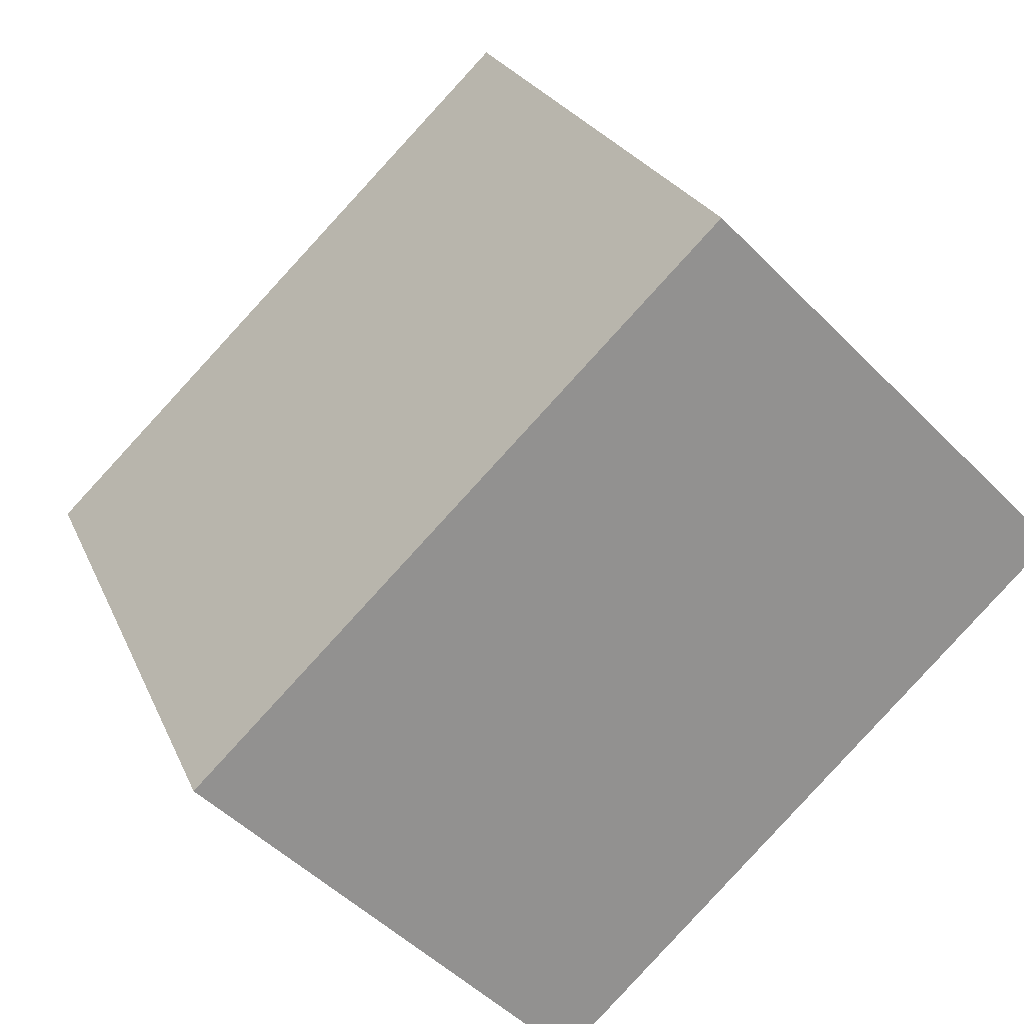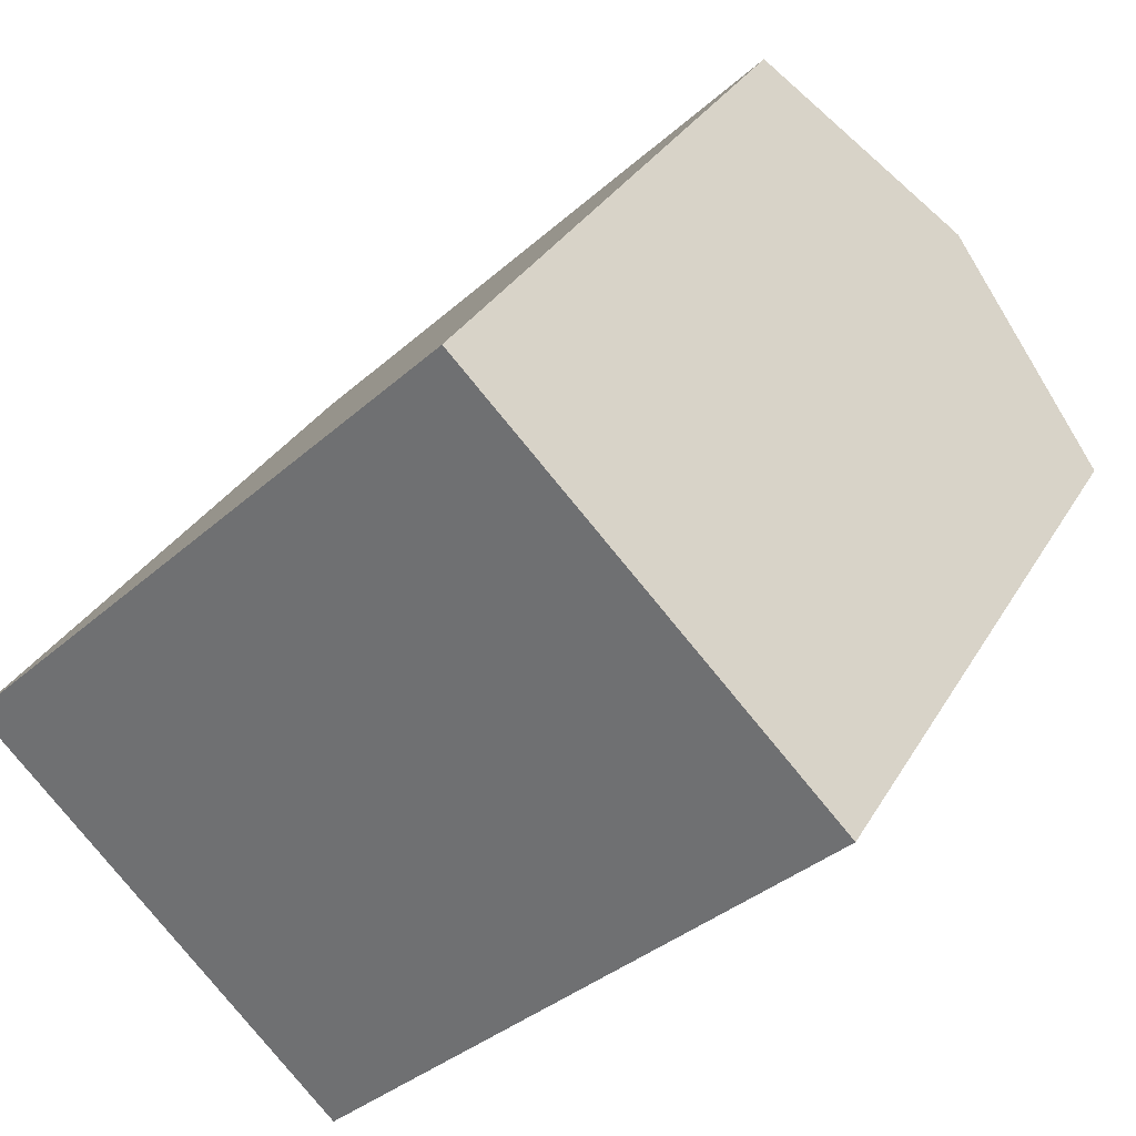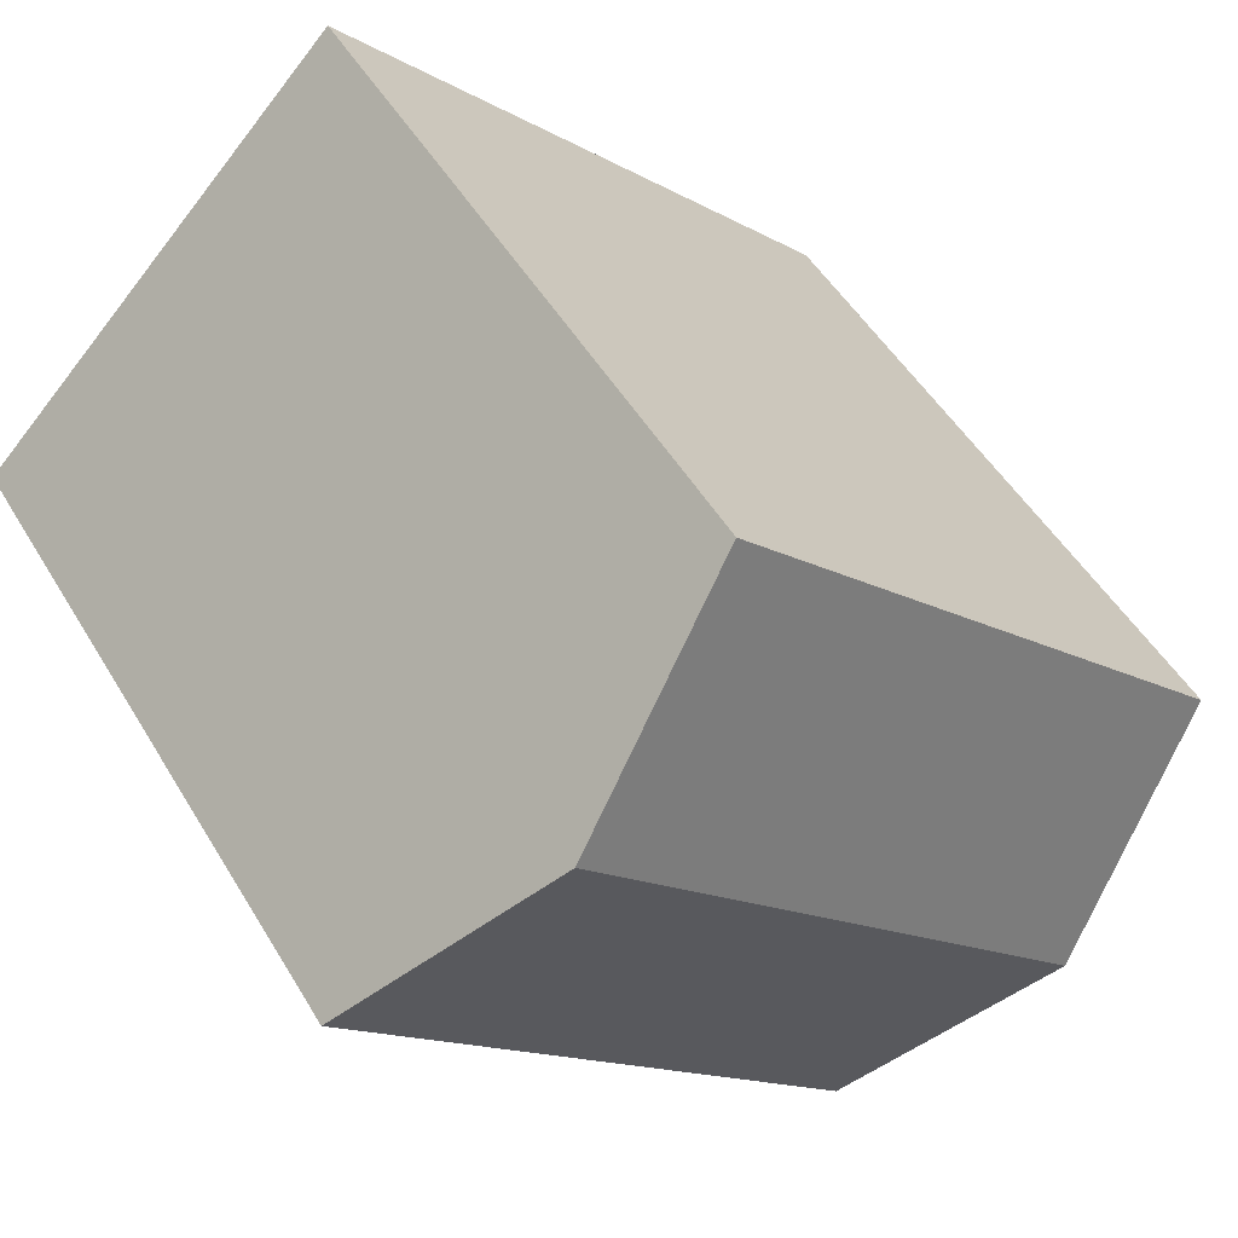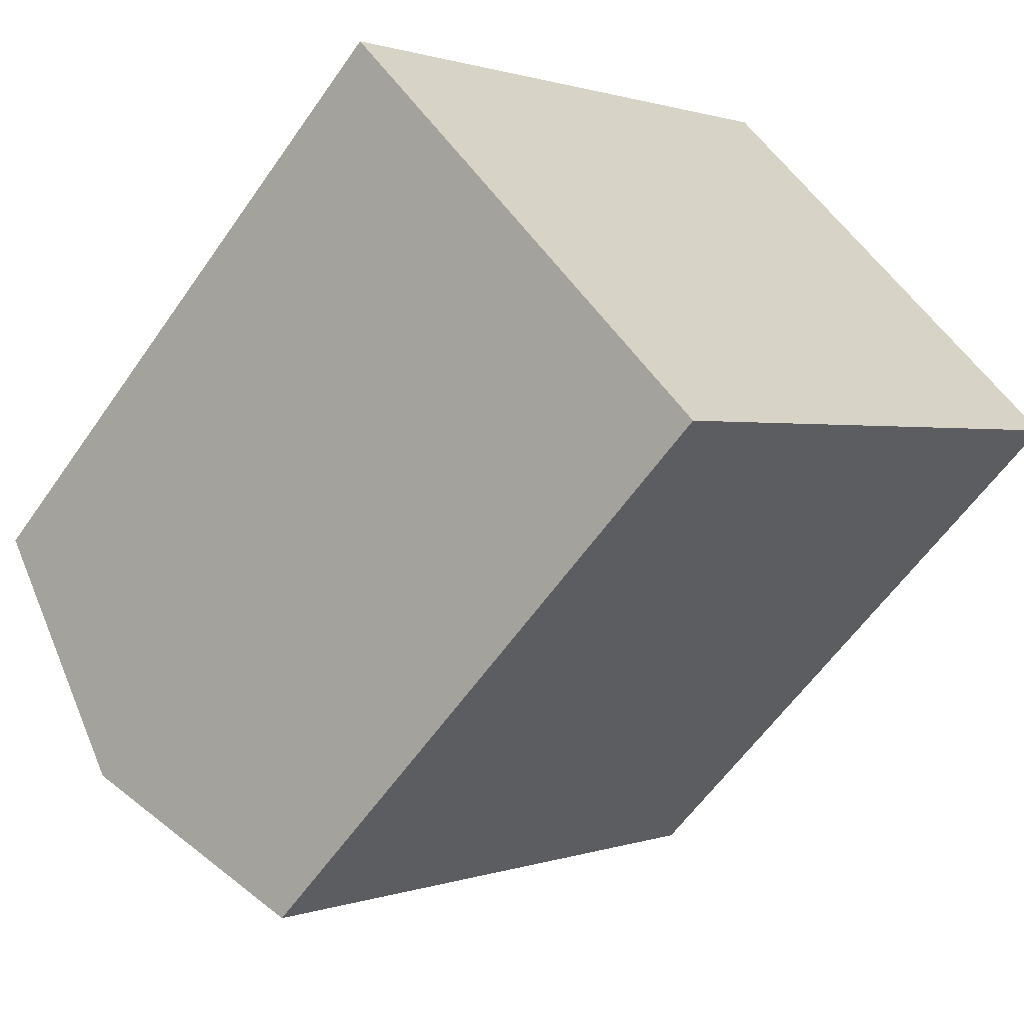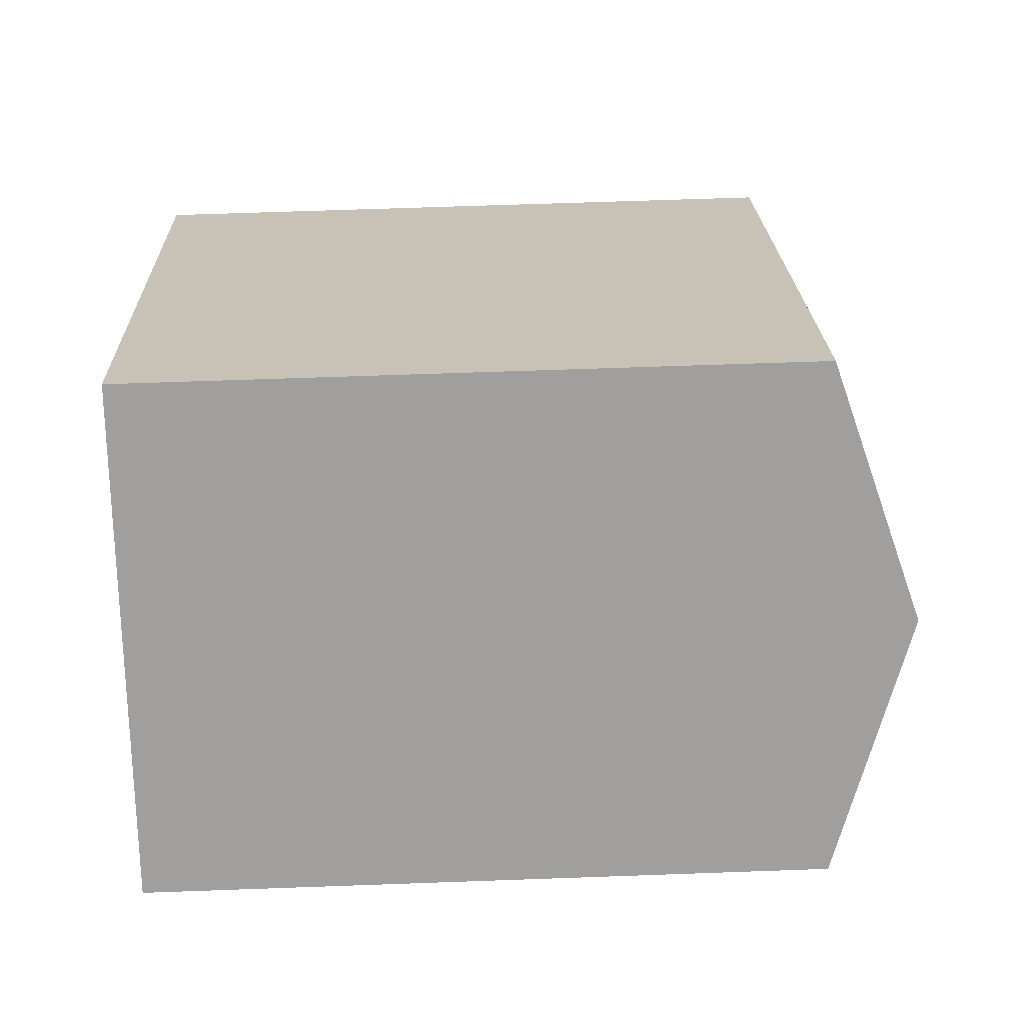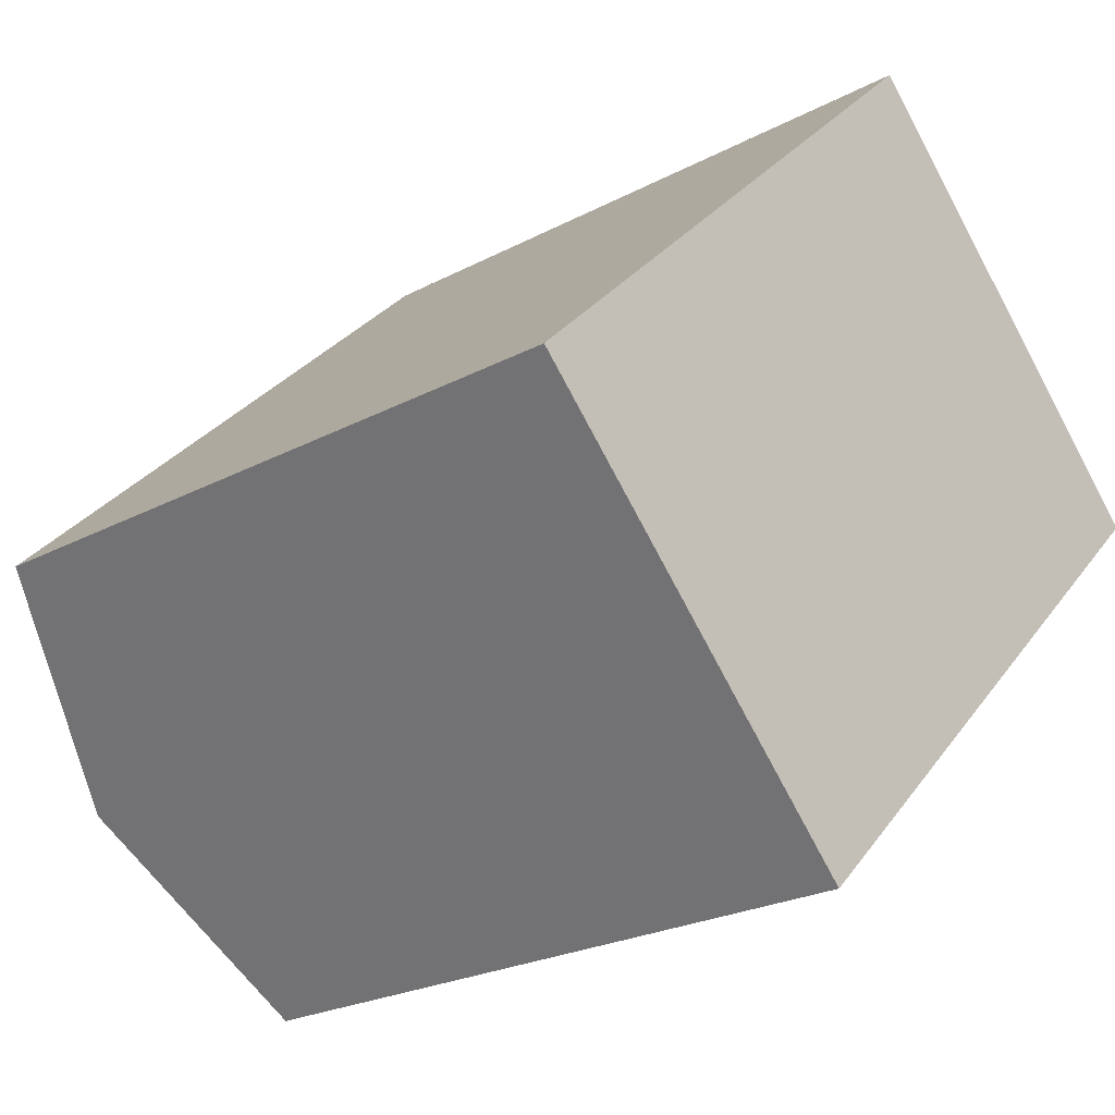
<metadata>
{"format":"obj","ext":"obj","renderer":"f3d","projection":"perspective","resolution":1024,"background":"white","views":[{"elev":23.3,"azim":-18.7,"up":"+Z"},{"elev":31.3,"azim":25.3,"up":"+Z"},{"elev":49.4,"azim":150.4,"up":"+Z"},{"elev":-59.0,"azim":-34.5,"up":"+Z"},{"elev":63.6,"azim":87.9,"up":"+Z"},{"elev":-23.3,"azim":-47.9,"up":"+Z"}]}
</metadata>
<code>
v  21.21 16.44 3.067
v  12.3 -7.379e-16 12.05
v  21.21 -1.878e-16 3.068
v  12.31 16.44 12.05
v  16.76 18.46 7.558
v  0 0 0
v  0.0003511 16.44 -0.0005215
v  8.904 5.5e-16 -8.983
v  8.905 16.44 -8.983
v  4.453 18.46 -4.492
g defaultobject
f 1 2 3
f 2 1 4
f 4 1 5
f 4 6 2
f 6 4 7
f 7 8 6
f 8 7 9
f 9 7 10
f 8 1 3
f 1 8 9
f 10 4 5
f 4 10 7
f 9 5 1
f 5 9 10
f 2 8 3
f 8 2 6

</code>
